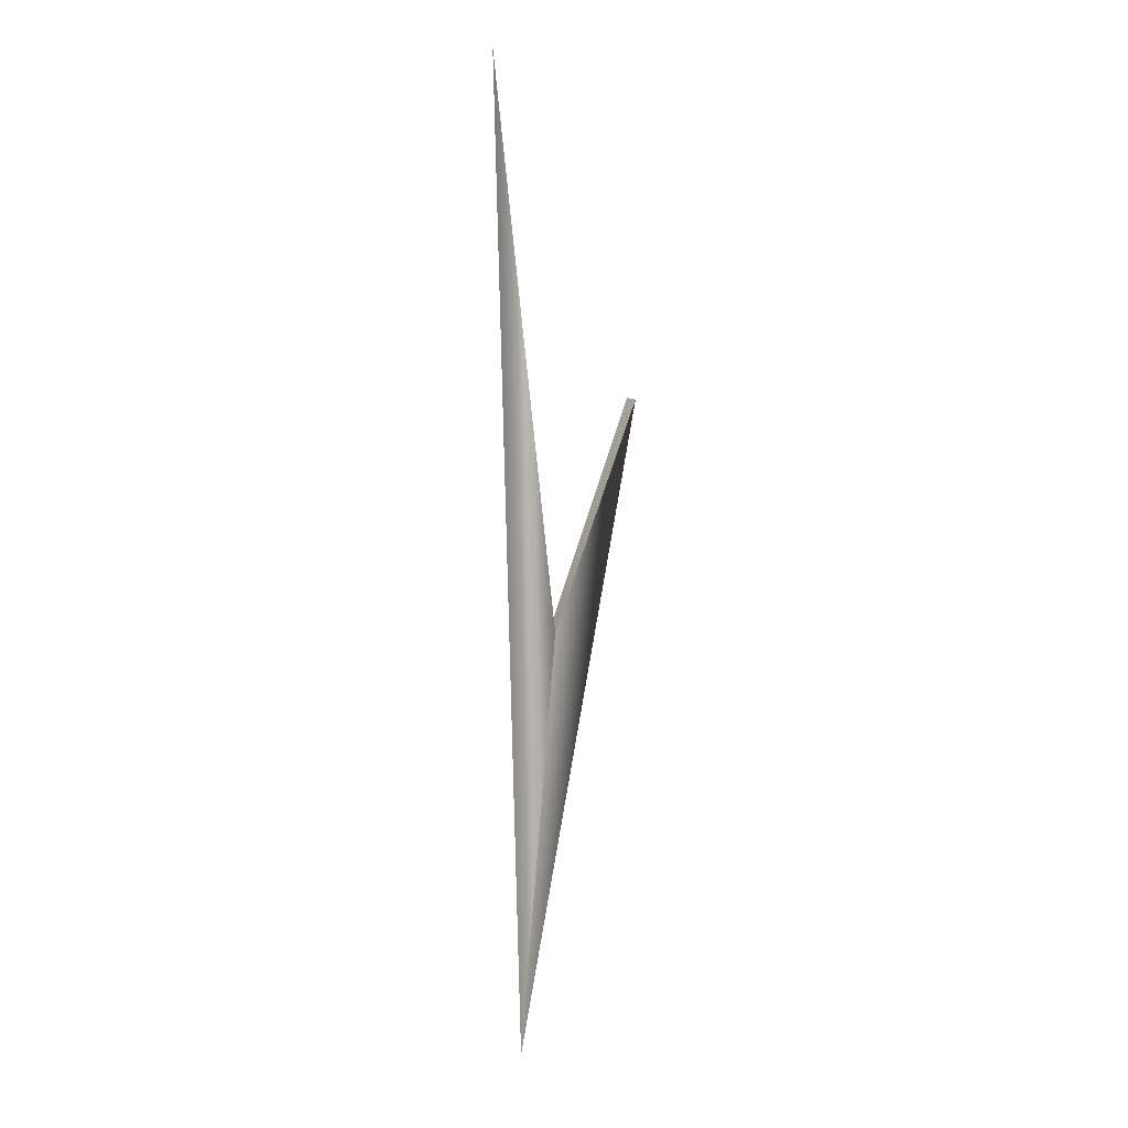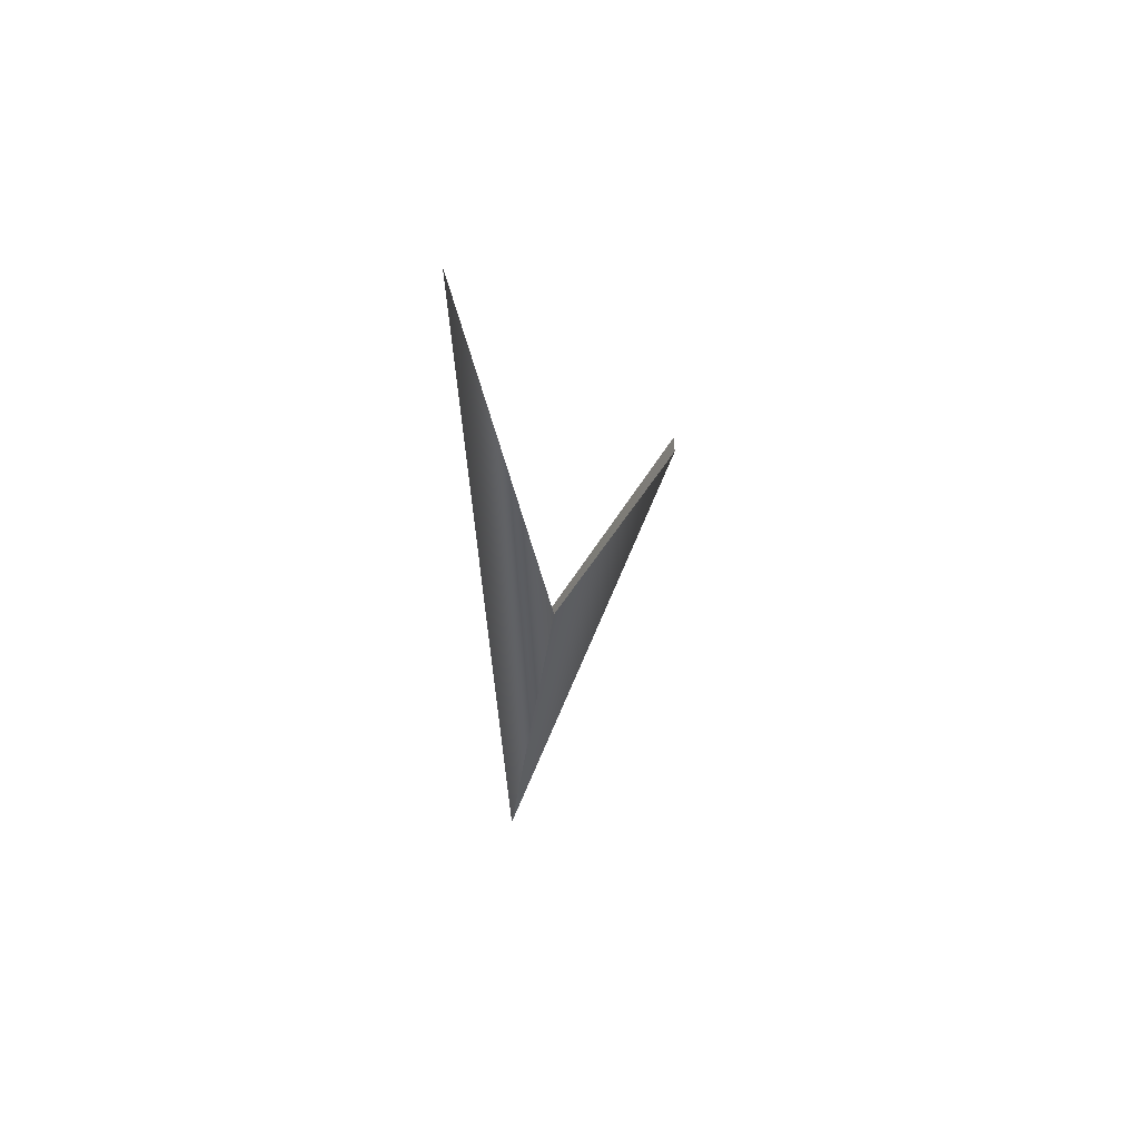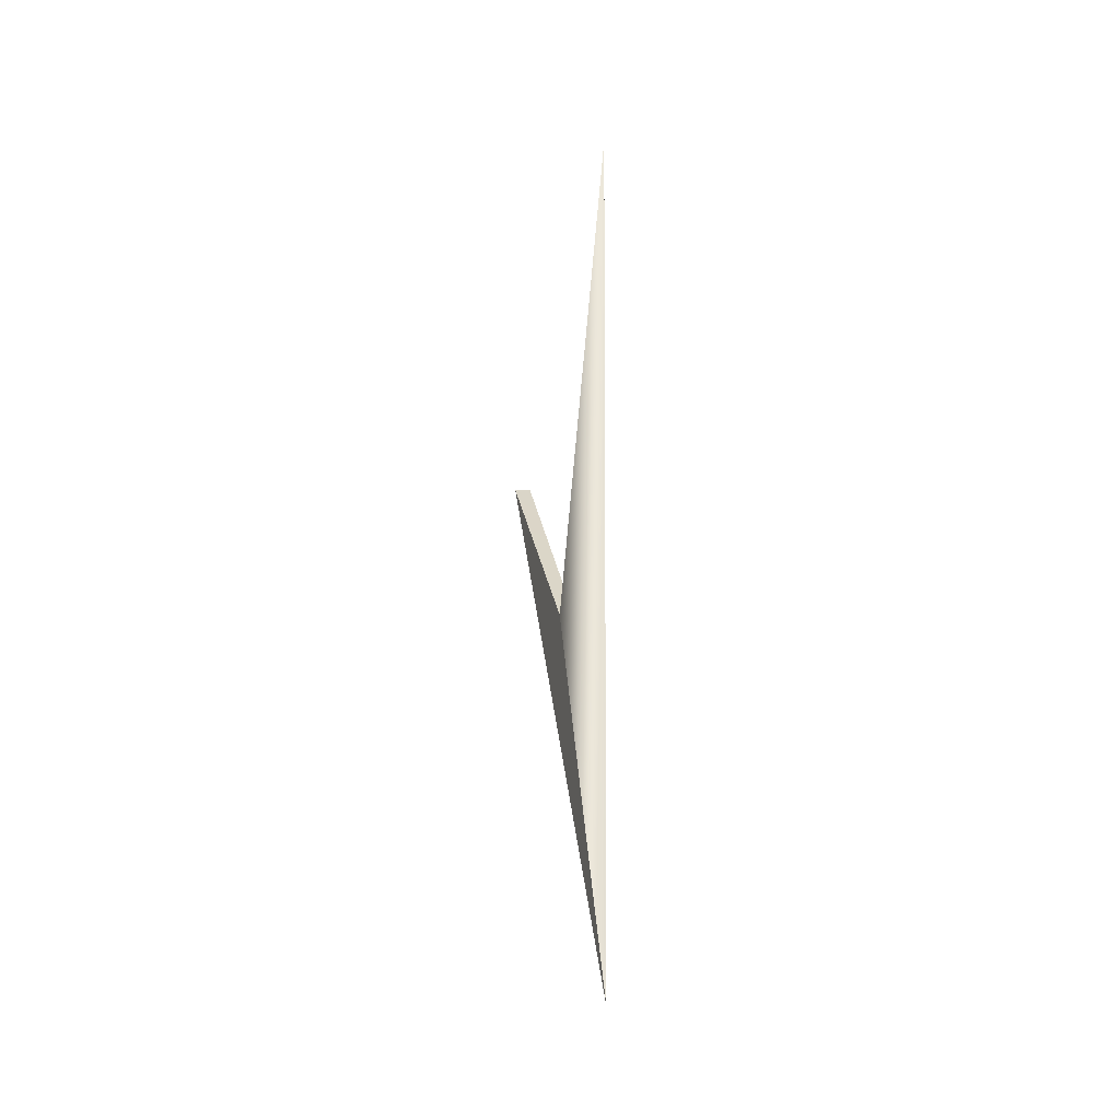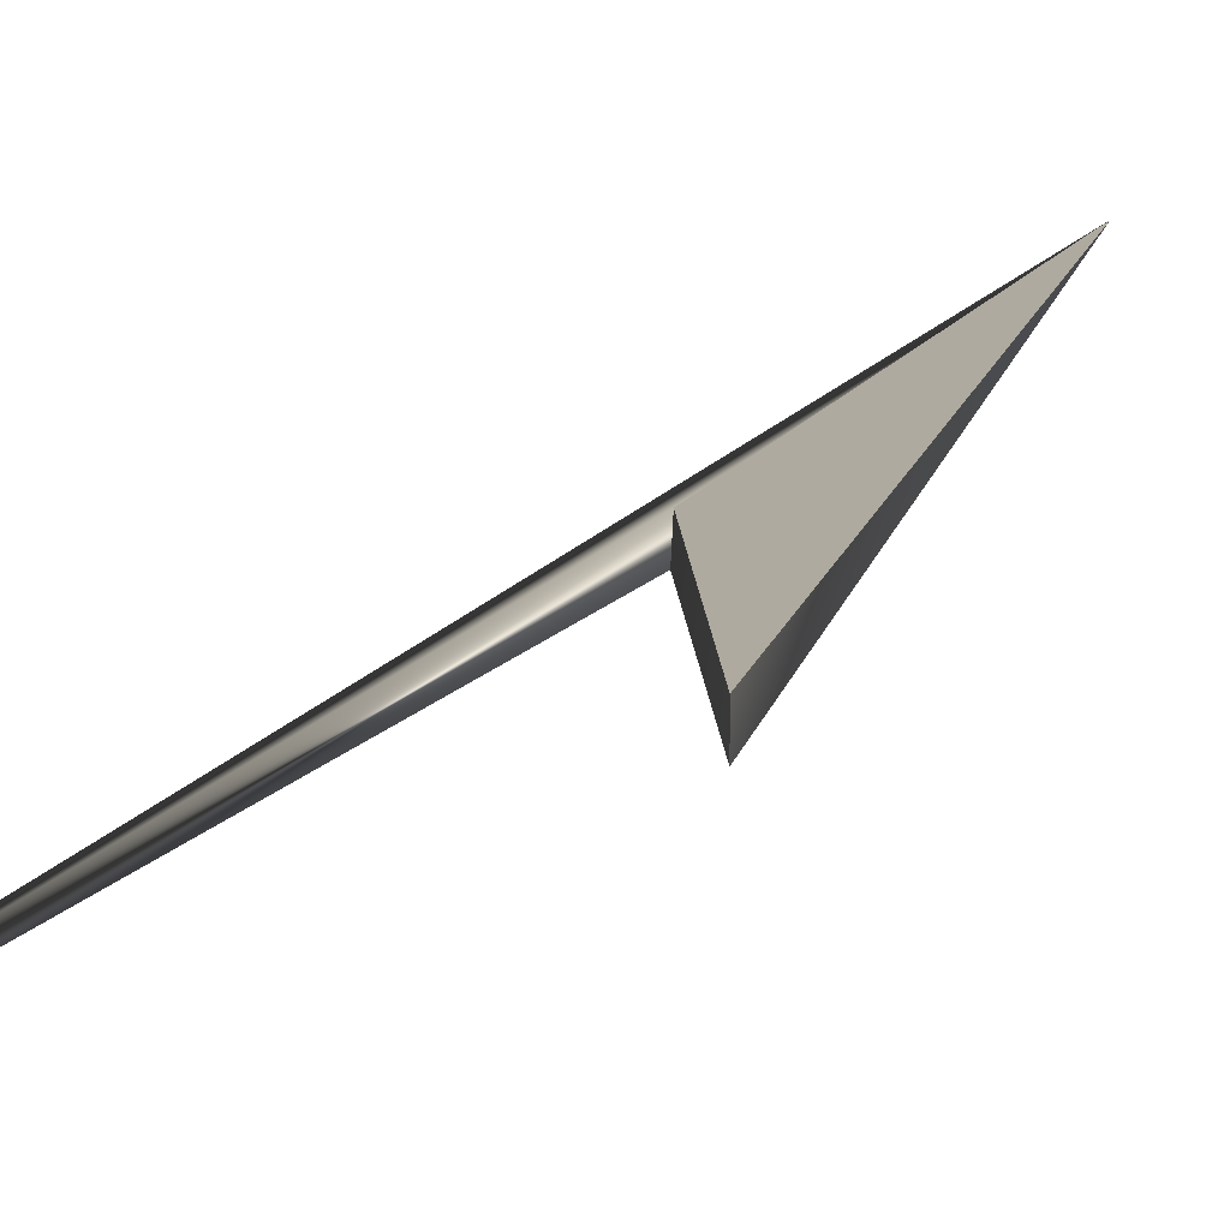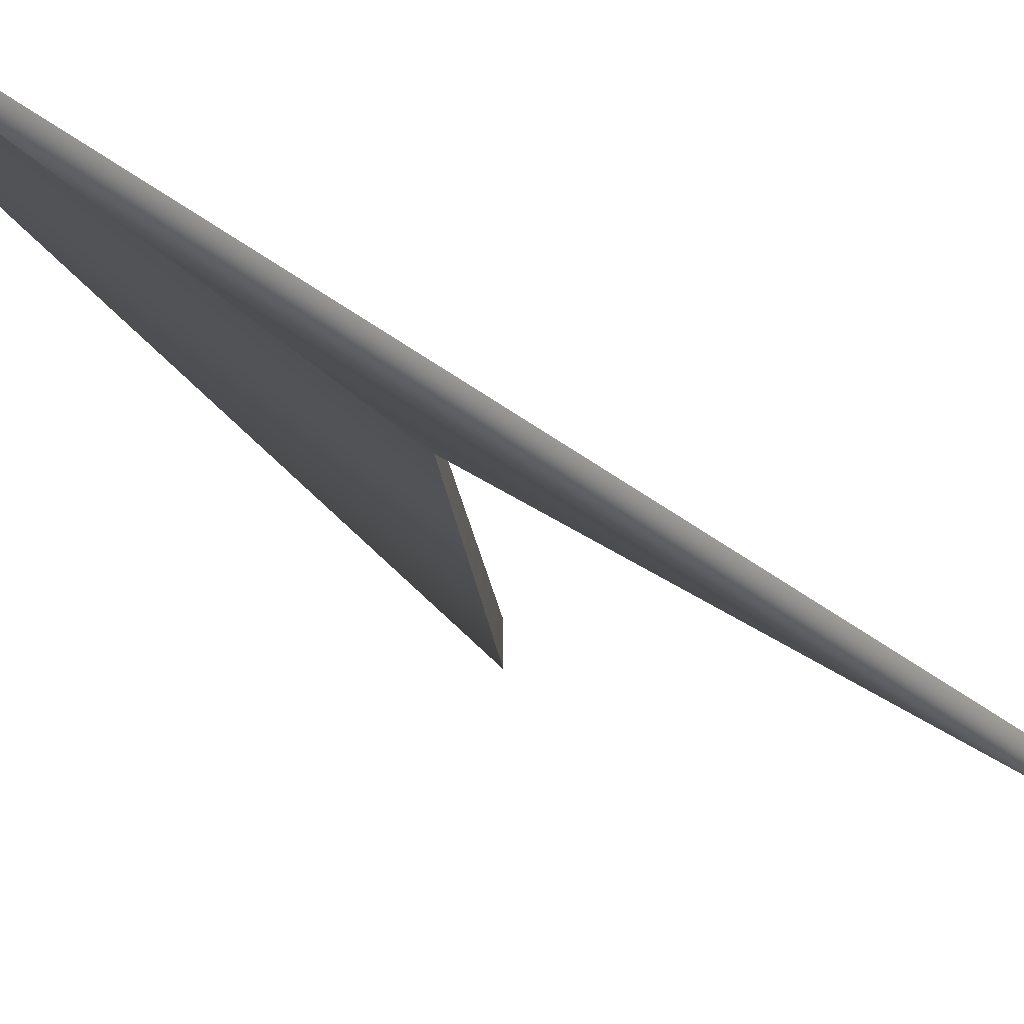
<metadata>
{"format":"obj","ext":"obj","renderer":"f3d","projection":"perspective","resolution":1024,"background":"white","views":[{"elev":11.0,"azim":149.9,"up":"+Y"},{"elev":56.9,"azim":178.0,"up":"+Y"},{"elev":-34.0,"azim":85.7,"up":"+Y"},{"elev":17.8,"azim":-155.3,"up":"+Z"},{"elev":-22.7,"azim":31.4,"up":"+Z"}]}
</metadata>
<code>
g default
v -6.995 27.02 3.117
v 0 0 0
v -2.052 17.27 1.468
v -6.995 27.02 2.443
v 1.207 41.03 -0.3318
v -2.233 17.75 0.9735
g pCube1
f 2 6 5
f 1 2 3
f 3 2 5
f 5 6 3
f 2 4 6
f 1 4 2
f 4 1 6
f 6 1 3

</code>
